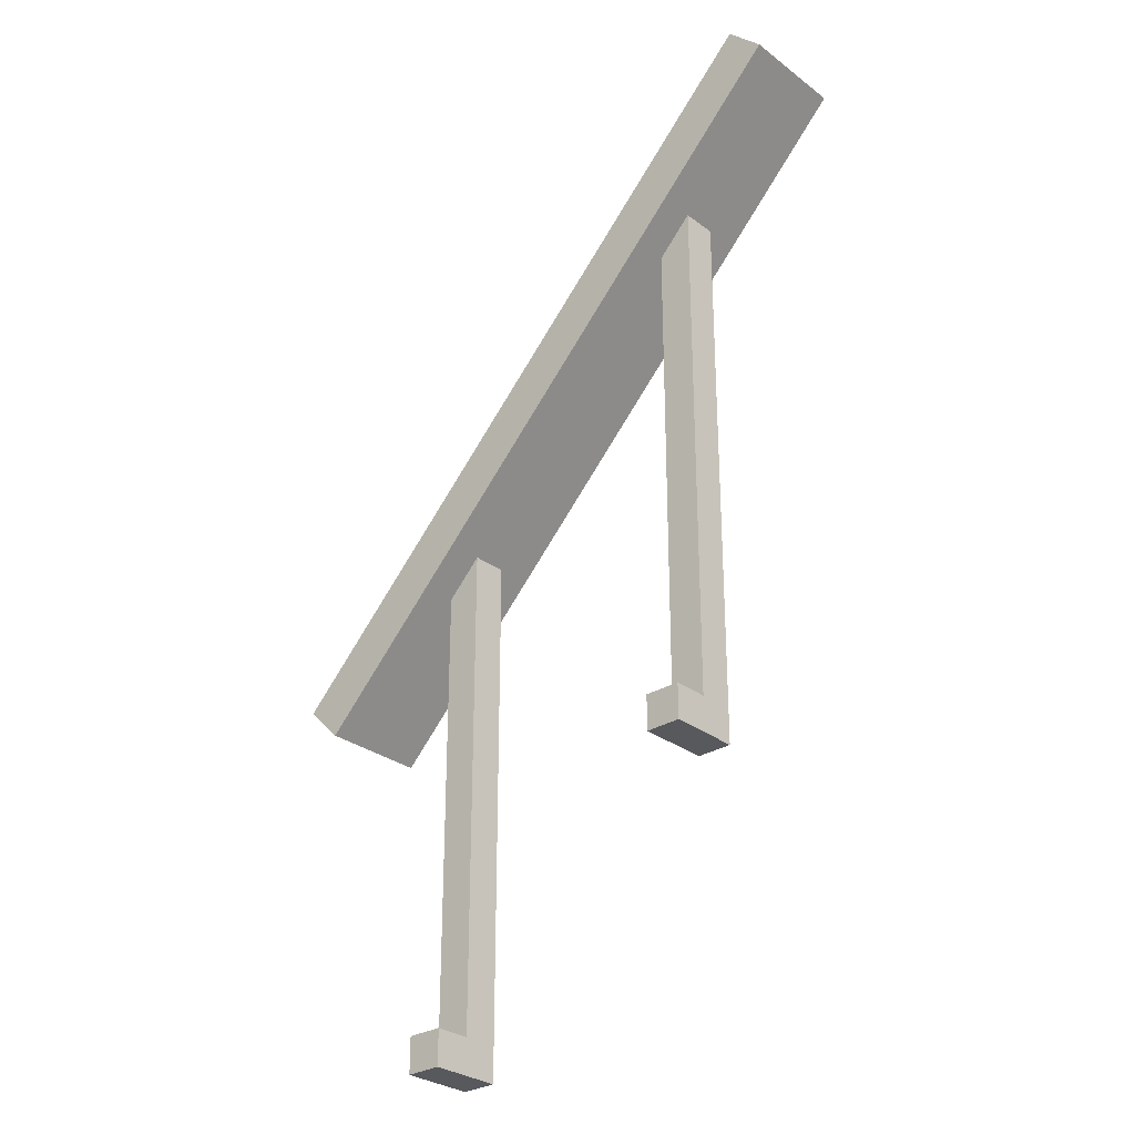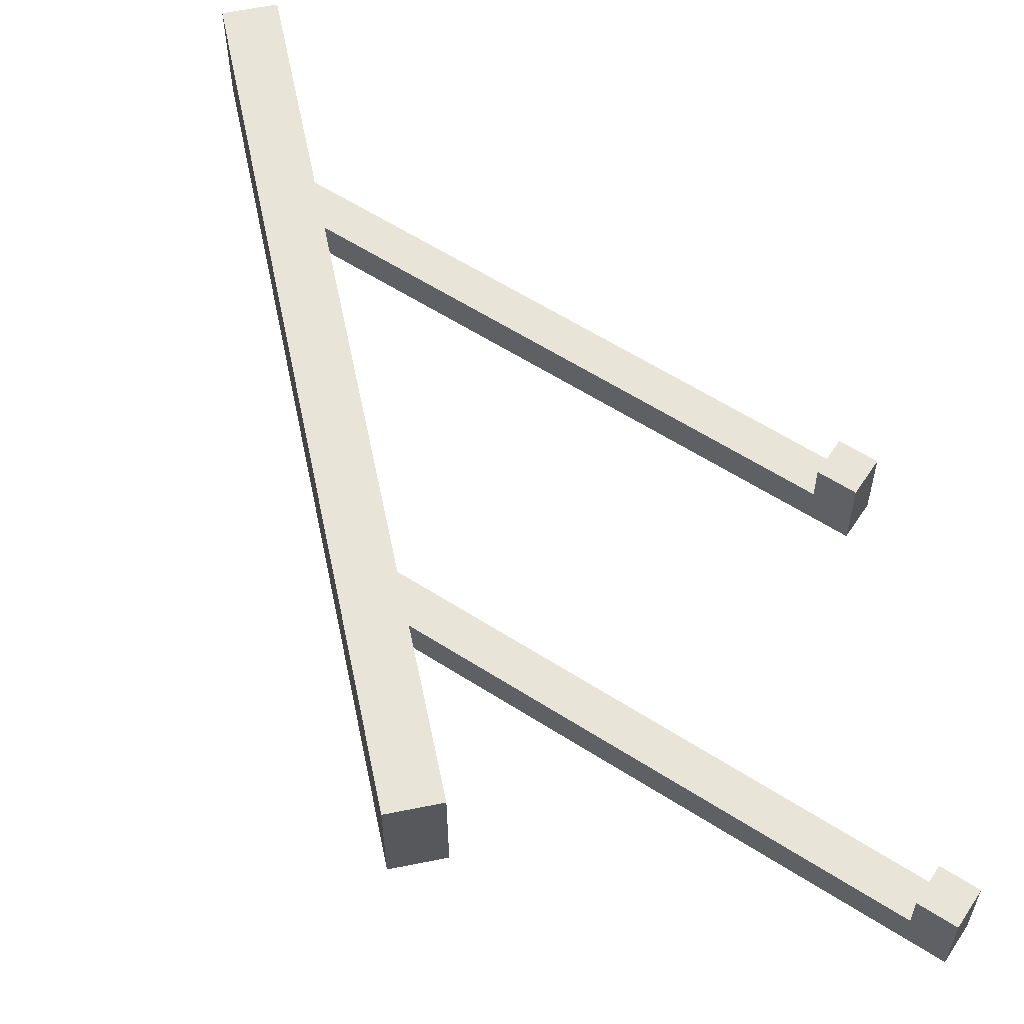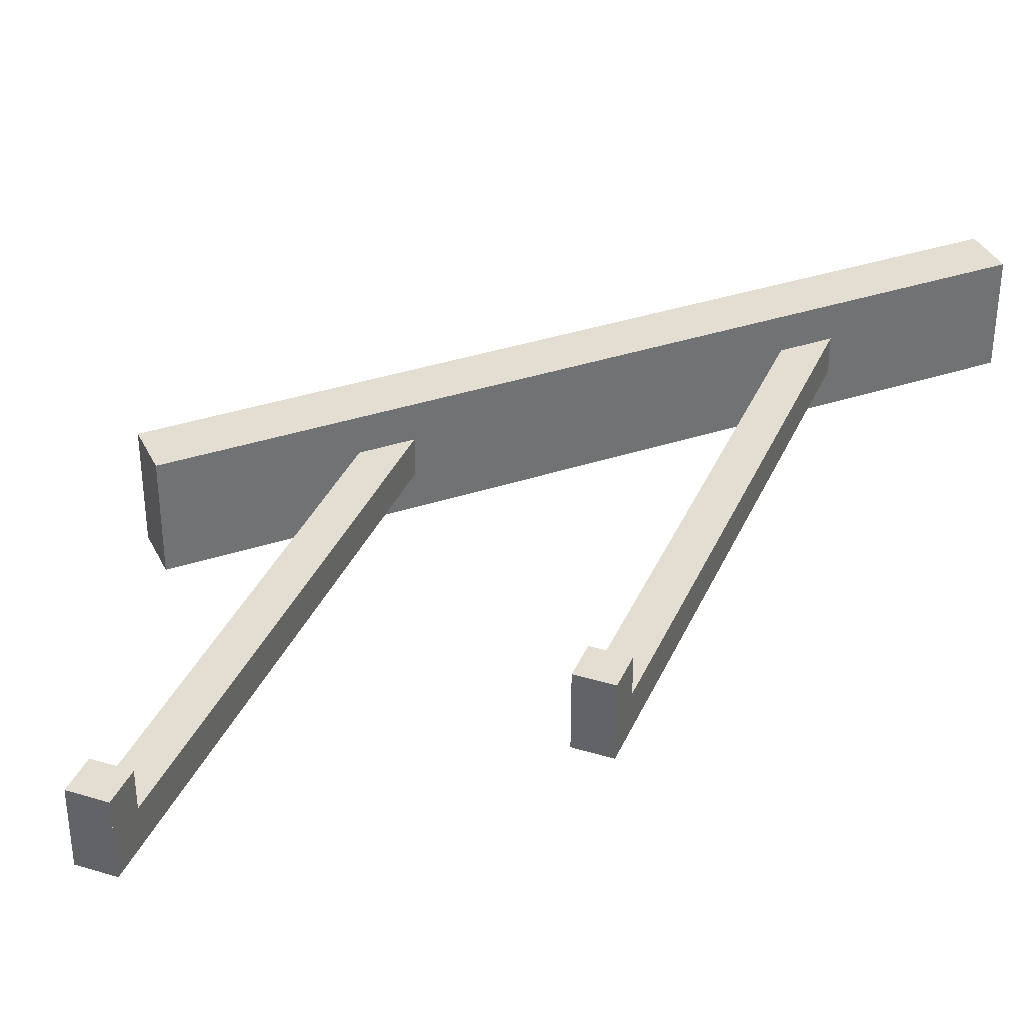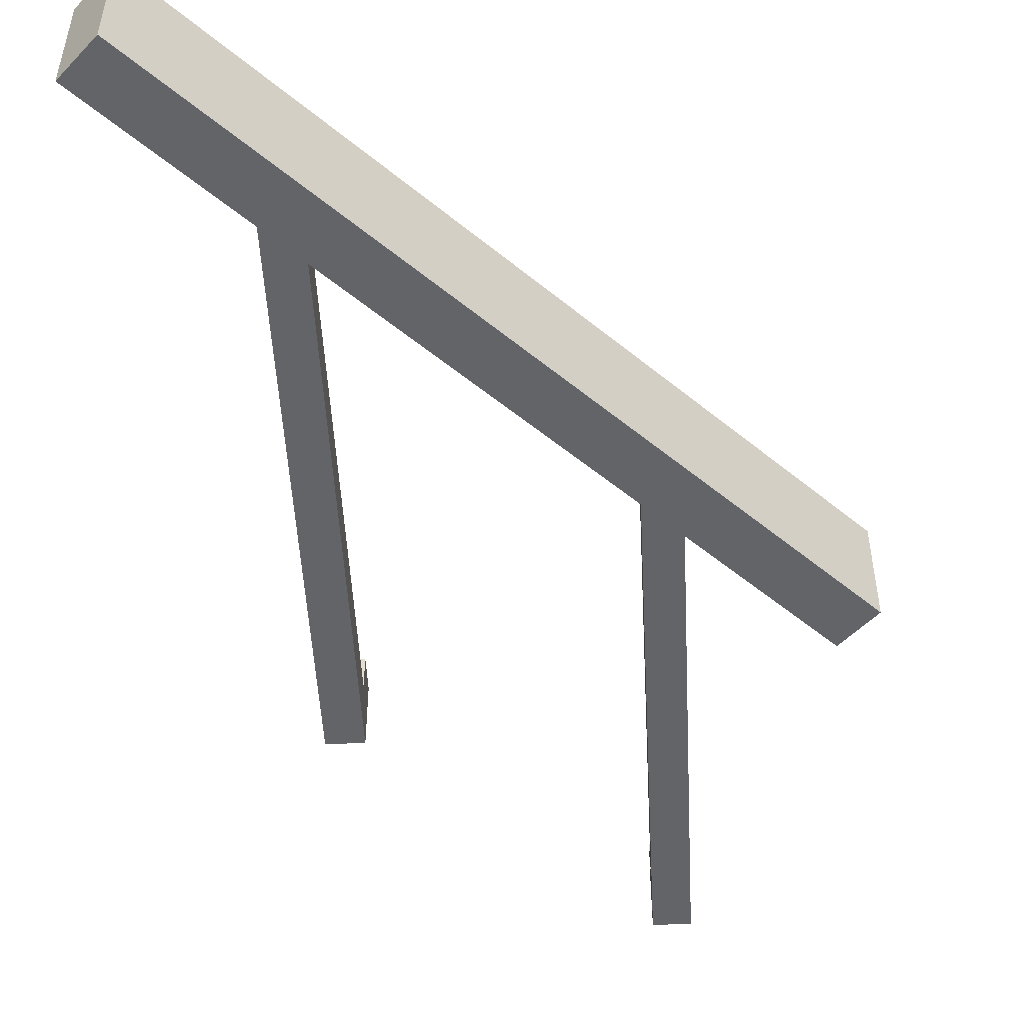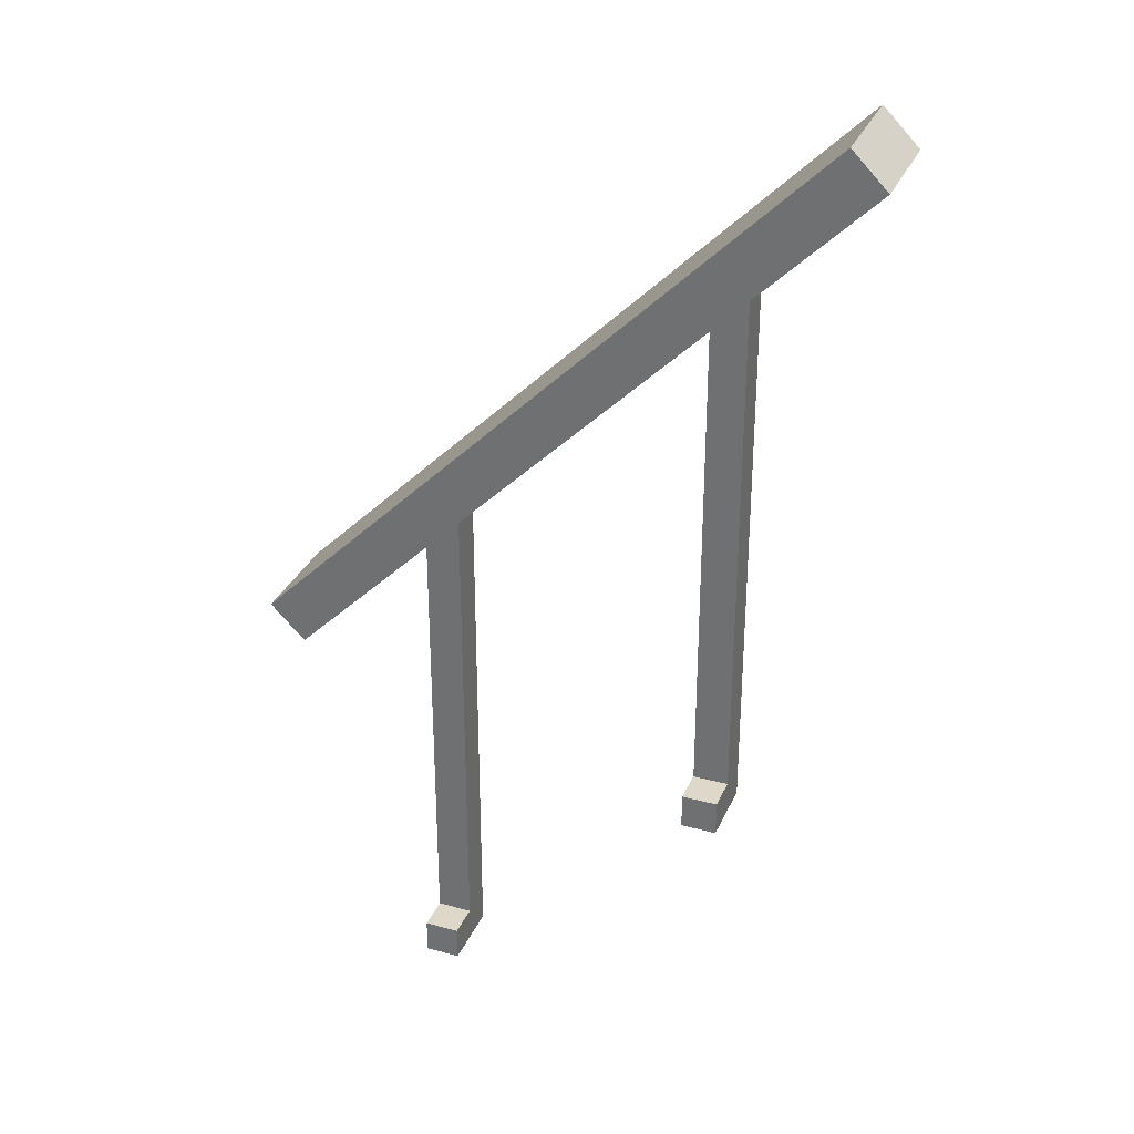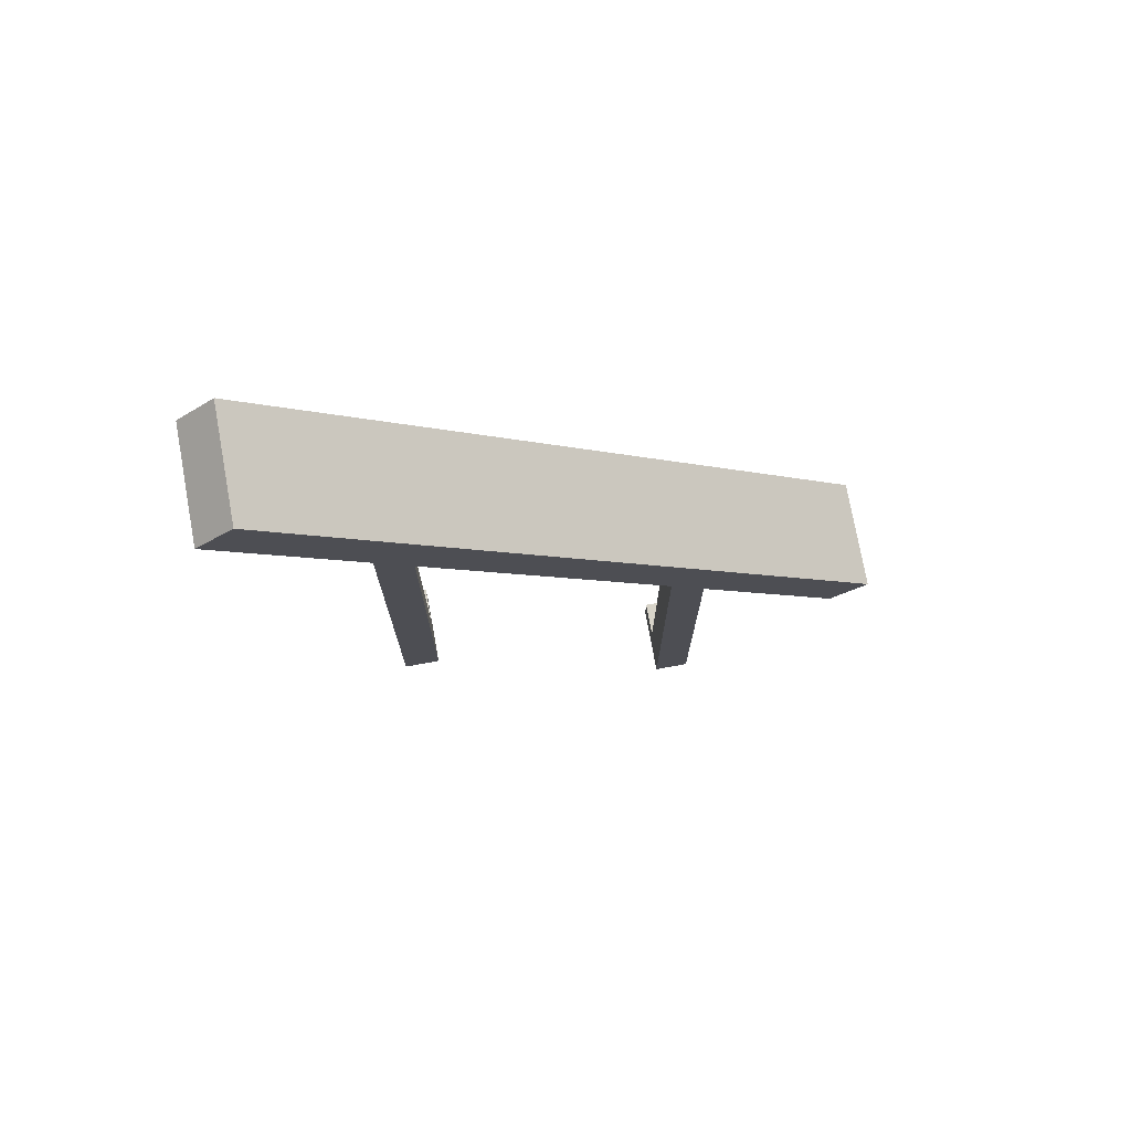
<metadata>
{"format":"obj","ext":"obj","renderer":"f3d","projection":"perspective","resolution":1024,"background":"white","views":[{"elev":-29.4,"azim":42.1,"up":"+Y"},{"elev":59.8,"azim":-56.7,"up":"+Z"},{"elev":36.1,"azim":21.6,"up":"+Z"},{"elev":-51.2,"azim":-177.0,"up":"+Z"},{"elev":31.6,"azim":20.9,"up":"+Y"},{"elev":75.2,"azim":169.7,"up":"+Y"}]}
</metadata>
<code>
o Cylinder
v 0.2652 0.25 0.4375
v 0.2027 1.188 0.4375
v 0.2652 1.25 0.4375
v -0.2973 -0.1875 0.4375
v -0.2348 0.8125 0.4375
v 0.2027 0.25 0.4375
v -0.0473 1 0.5
v 0.484 1.469 0.5
v -0.5785 0.5312 0.5
v 0.4215 1.531 0.5
v -0.516 0.4688 0.5
v 0.2652 0.25 0.375
v 0.2027 1.188 0.375
v 0.2652 1.25 0.375
v -0.2973 0.75 0.4375
v -0.2348 -0.1875 0.4375
v 0.2027 0.25 0.375
v 0.484 1.469 0.3125
v -0.5785 0.5312 0.3125
v 0.4215 1.531 0.3125
v -0.516 0.4688 0.3125
v -0.2348 -0.1875 0.375
v -0.2973 0.75 0.375
v -0.2348 0.8125 0.375
v -0.2973 -0.1875 0.375
v 0.2652 0.25 0.5
v -0.2973 -0.1875 0.5
v 0.2027 0.25 0.5
v -0.2348 -0.1875 0.5
v 0.2652 0.3125 0.4375
v -0.2973 -0.125 0.4375
v 0.2027 0.3125 0.4375
v -0.2348 -0.125 0.4375
v 0.2652 0.3125 0.5
v -0.2973 -0.125 0.5
v 0.2027 0.3125 0.5
v -0.2348 -0.125 0.5
g Cylinder_Cylinder_verticals
f 6 1 3 2
f 17 13 14 12
f 17 12 26 28
f 4 16 5 15
f 25 23 24 22
f 25 22 29 27
f 3 1 12 14
f 6 2 13 17
f 5 16 22 24
f 4 15 23 25
f 27 35 31 4
f 16 33 37 29
f 32 36 34 30
f 31 35 37 33
f 1 30 34 26
f 28 36 32 6
f 26 34 36 28
f 29 37 35 27
g Cylinder_Cylinder_top
f 10 9 11 8
f 20 18 21 19
f 10 8 18 20
f 9 19 21 11
f 8 11 21 18
f 9 10 20 19

</code>
